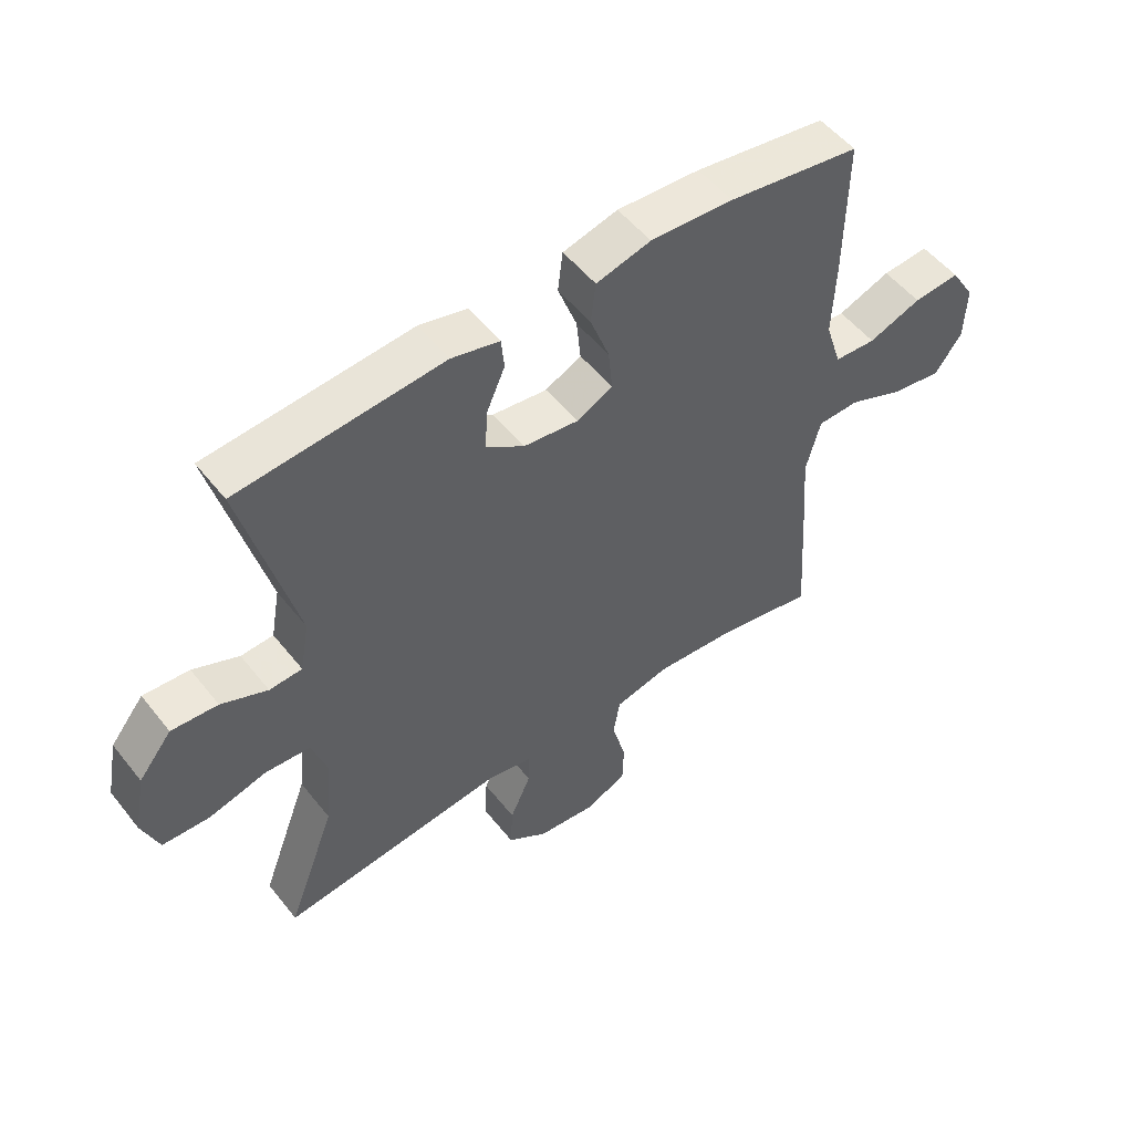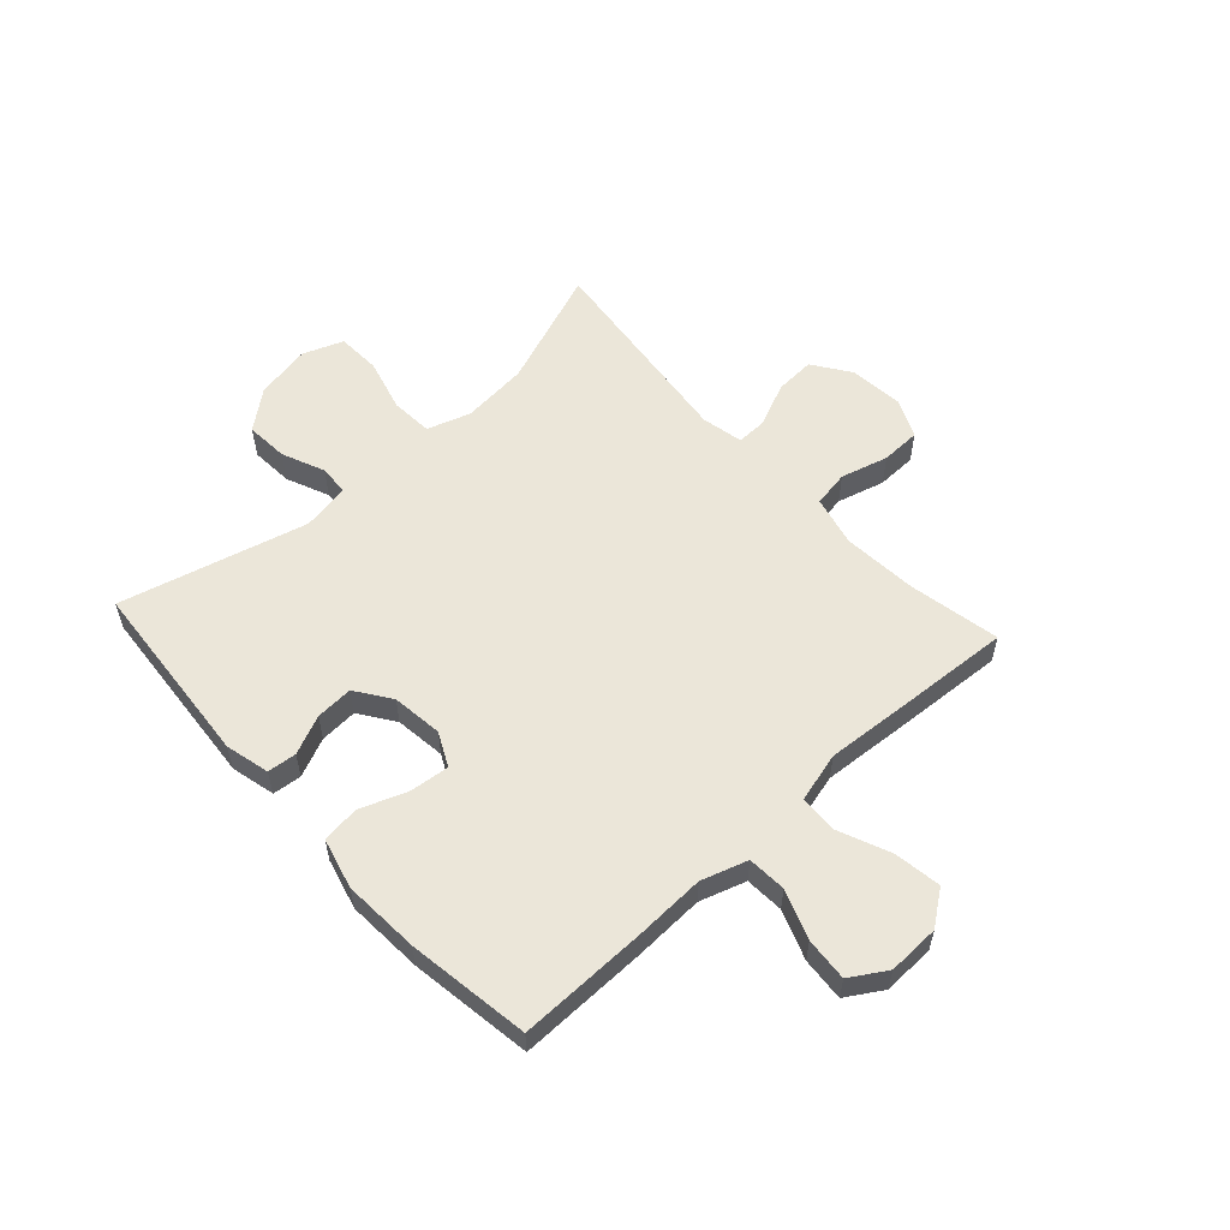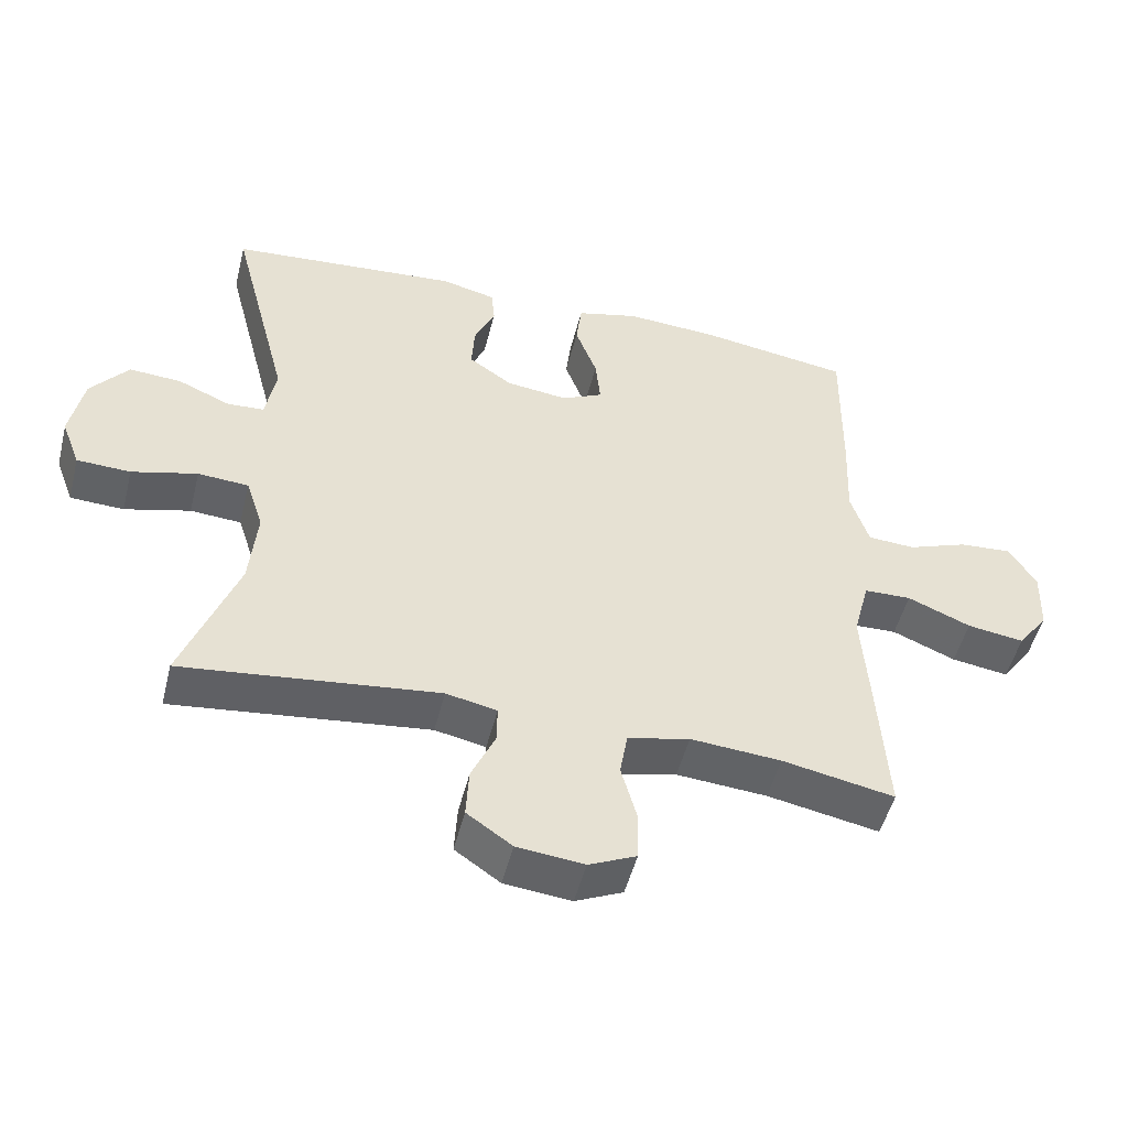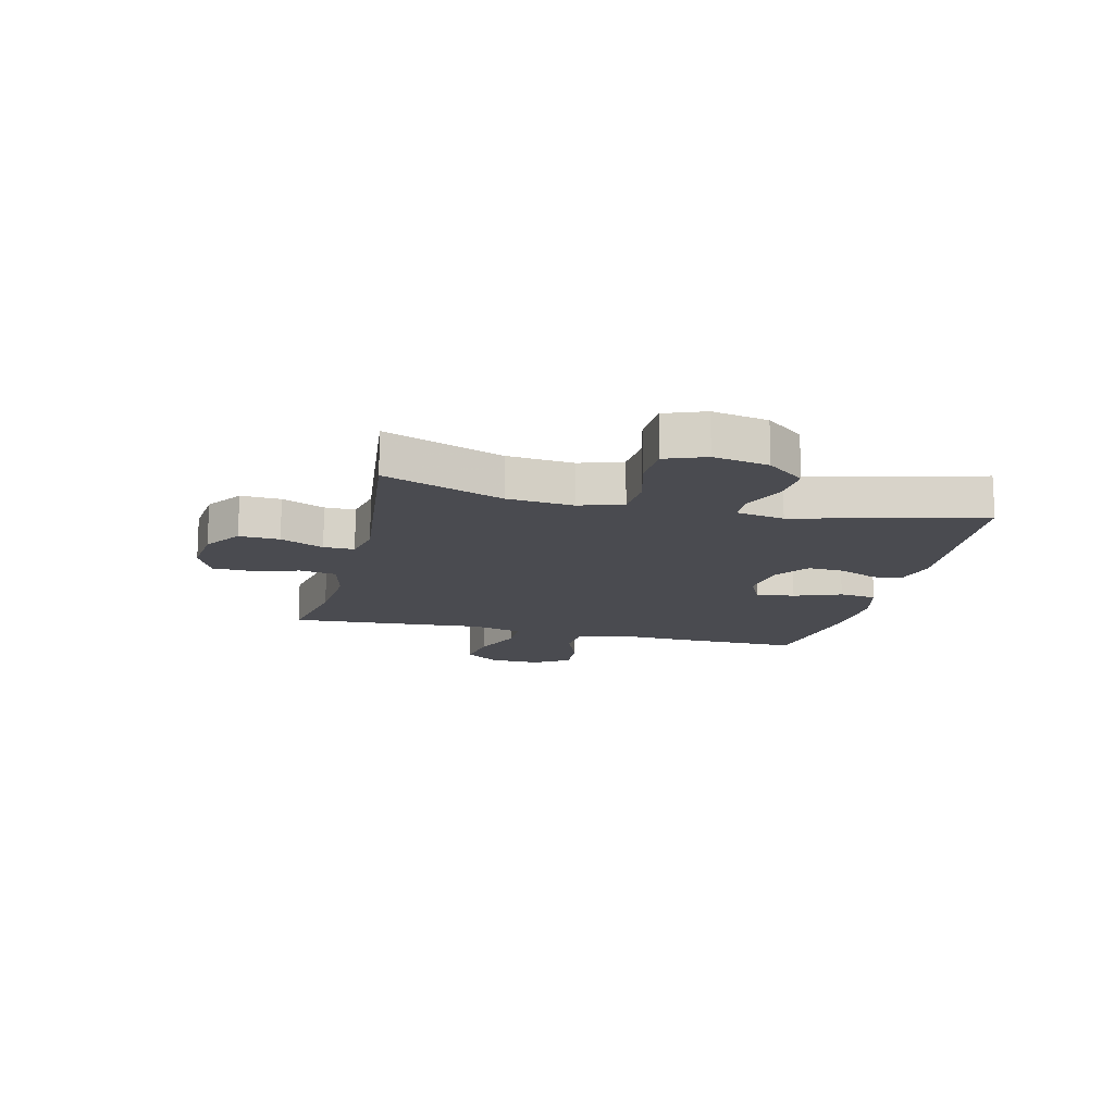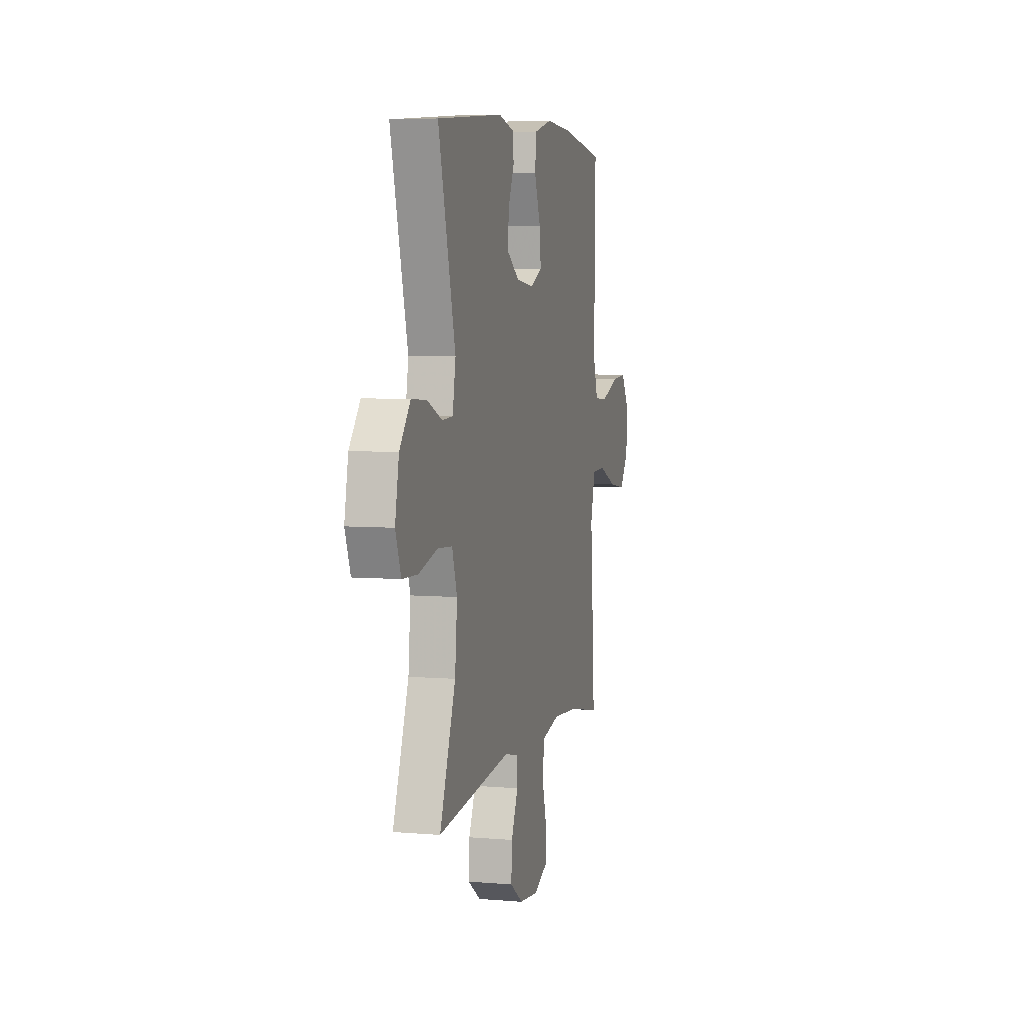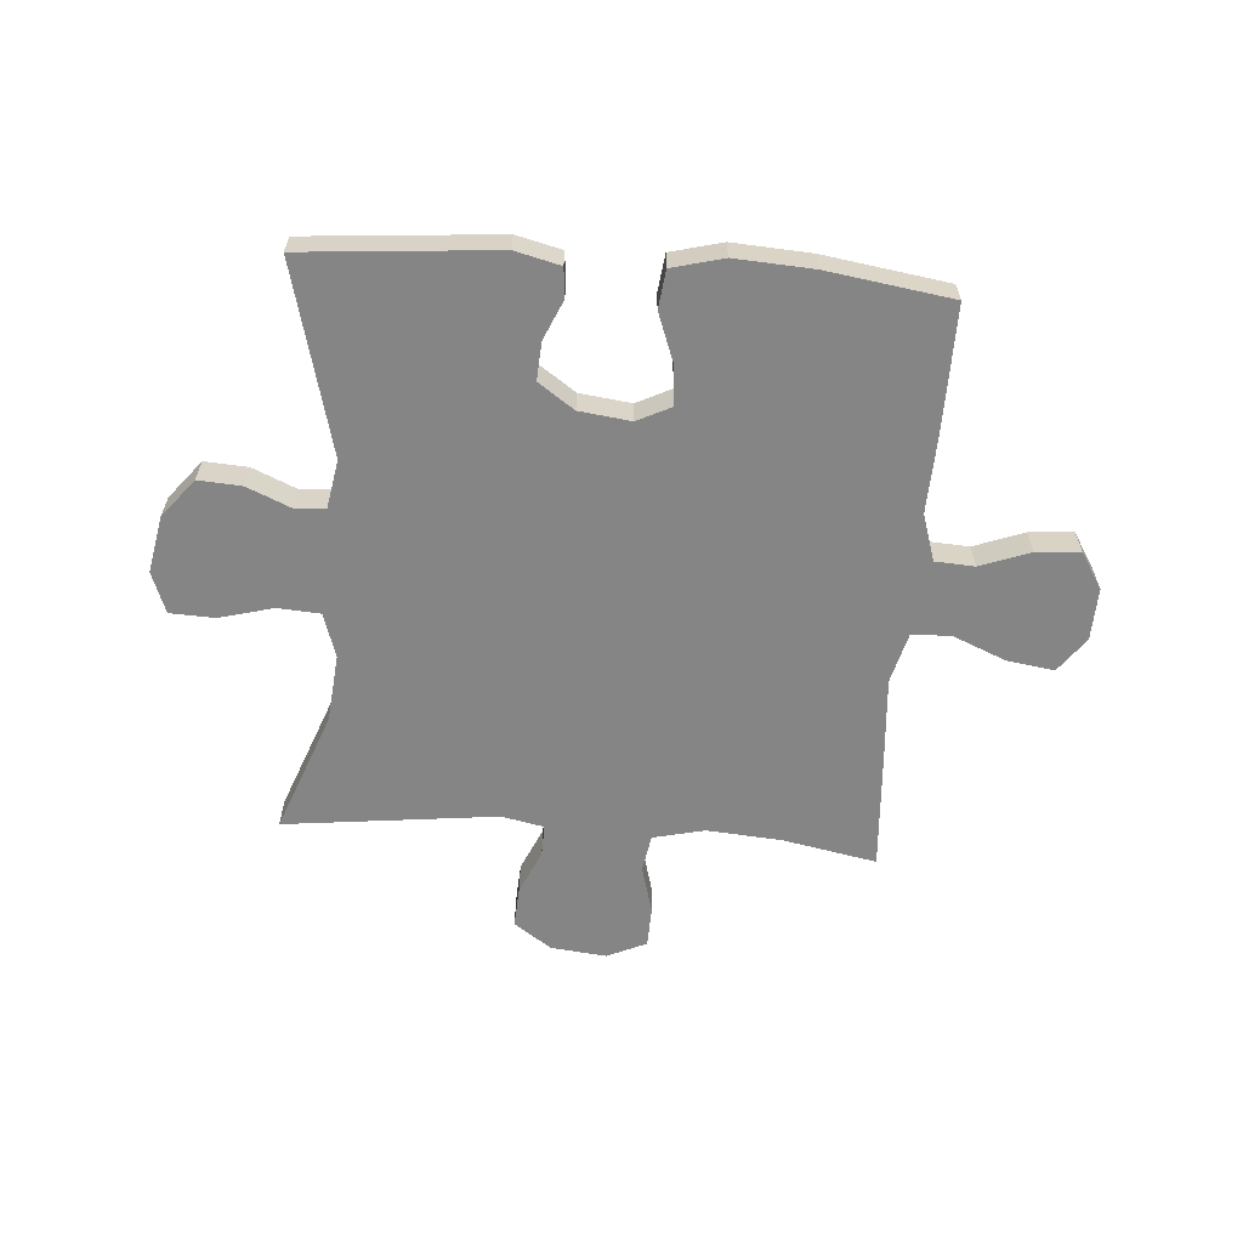
<metadata>
{"format":"obj","ext":"obj","renderer":"f3d","projection":"perspective","resolution":1024,"background":"white","views":[{"elev":52.4,"azim":-37.3,"up":"+Z"},{"elev":56.8,"azim":47.6,"up":"+Y"},{"elev":-50.2,"azim":-14.0,"up":"+Z"},{"elev":-14.6,"azim":-103.6,"up":"+Y"},{"elev":5.6,"azim":-75.5,"up":"+Z"},{"elev":-61.7,"azim":-4.3,"up":"+Y"}]}
</metadata>
<code>
v -0.5 0.07 -0.5
v -0.421 0.07 -0.29
v -0.41 0.07 -0.173
v -0.435 0.07 -0.097
v -0.508 0.07 -0.092
v -0.602 0.07 -0.117
v -0.679 0.07 -0.114
v -0.706 0.07 -0.043
v -0.687 0.07 0.055
v -0.633 0.07 0.122
v -0.558 0.07 0.117
v -0.483 0.07 0.085
v -0.43 0.07 0.088
v -0.415 0.07 0.172
v -0.5 0.07 0.5
v -0.168 0.07 0.528
v -0.09 0.07 0.509
v -0.085 0.07 0.458
v -0.115 0.07 0.39
v -0.119 0.07 0.324
v -0.057 0.07 0.281
v 0.032 0.07 0.27
v 0.091 0.07 0.299
v 0.084 0.07 0.368
v 0.053 0.07 0.451
v 0.061 0.07 0.517
v 0.15 0.07 0.54
v 0.285 0.07 0.532
v 0.5 0.07 0.5
v 0.497 0.07 0.274
v 0.492 0.07 0.149
v 0.518 0.07 0.068
v 0.586 0.07 0.064
v 0.672 0.07 0.096
v 0.748 0.07 0.102
v 0.787 0.07 0.039
v 0.784 0.07 -0.052
v 0.74 0.07 -0.112
v 0.658 0.07 -0.1
v 0.567 0.07 -0.062
v 0.499 0.07 -0.064
v 0.476 0.07 -0.152
v 0.486 0.07 -0.288
v 0.5 0.07 -0.5
v 0.339 0.07 -0.469
v 0.209 0.07 -0.459
v 0.12 0.07 -0.48
v 0.109 0.07 -0.544
v 0.132 0.07 -0.627
v 0.13 0.07 -0.697
v 0.062 0.07 -0.728
v -0.034 0.07 -0.718
v -0.099 0.07 -0.673
v -0.095 0.07 -0.602
v -0.061 0.07 -0.526
v -0.06 0.07 -0.472
v -0.133 0.07 -0.457
v -0.5 0 -0.5
v -0.421 0 -0.29
v -0.41 0 -0.173
v -0.435 0 -0.097
v -0.508 0 -0.092
v -0.602 0 -0.117
v -0.679 0 -0.114
v -0.706 0 -0.043
v -0.687 0 0.055
v -0.633 0 0.122
v -0.558 0 0.117
v -0.483 0 0.085
v -0.43 0 0.088
v -0.415 0 0.172
v -0.5 0 0.5
v -0.168 0 0.528
v -0.09 0 0.509
v -0.085 0 0.458
v -0.115 0 0.39
v -0.119 0 0.324
v -0.057 0 0.281
v 0.032 0 0.27
v 0.091 0 0.299
v 0.084 0 0.368
v 0.053 0 0.451
v 0.061 0 0.517
v 0.15 0 0.54
v 0.285 0 0.532
v 0.5 0 0.5
v 0.497 0 0.274
v 0.492 0 0.149
v 0.518 0 0.068
v 0.586 0 0.064
v 0.672 0 0.096
v 0.748 0 0.102
v 0.787 0 0.039
v 0.784 0 -0.052
v 0.74 0 -0.112
v 0.658 0 -0.1
v 0.567 0 -0.062
v 0.499 0 -0.064
v 0.476 0 -0.152
v 0.486 0 -0.288
v 0.5 0 -0.5
v 0.339 0 -0.469
v 0.209 0 -0.459
v 0.12 0 -0.48
v 0.109 0 -0.544
v 0.132 0 -0.627
v 0.13 0 -0.697
v 0.062 0 -0.728
v -0.034 0 -0.718
v -0.099 0 -0.673
v -0.095 0 -0.602
v -0.061 0 -0.526
v -0.06 0 -0.472
v -0.133 0 -0.457
f 53 54 55
f 52 53 55
f 51 52 55
f 50 51 55
f 49 50 55
f 48 49 55
f 47 48 55 56
f 46 47 56 57
f 42 43 44 45
f 41 42 45 46
f 38 39 40
f 37 38 40
f 36 37 40
f 35 36 40
f 34 35 40
f 33 34 40
f 32 33 40 41
f 41 46 57
f 32 41 57
f 31 32 57
f 29 30 31
f 28 29 31
f 27 28 31
f 26 27 31
f 25 26 31
f 24 25 31
f 17 18 19
f 16 17 19
f 15 16 19
f 14 15 19
f 13 14 19 20
f 10 11 12
f 9 10 12
f 8 9 12
f 7 8 12
f 6 7 12
f 5 6 12
f 4 5 12 13
f 13 20 21
f 4 13 21
f 3 4 21
f 57 1 2
f 3 21 22
f 2 3 22
f 57 2 22
f 31 57 22
f 23 24 31
f 22 23 31
f 112 111 110
f 112 110 109
f 112 109 108
f 112 108 107
f 112 107 106
f 112 106 105
f 113 112 105 104
f 114 113 104 103
f 102 101 100 99
f 103 102 99 98
f 97 96 95
f 97 95 94
f 97 94 93
f 97 93 92
f 97 92 91
f 97 91 90
f 98 97 90 89
f 114 103 98
f 114 98 89
f 114 89 88
f 88 87 86
f 88 86 85
f 88 85 84
f 88 84 83
f 88 83 82
f 88 82 81
f 76 75 74
f 76 74 73
f 76 73 72
f 76 72 71
f 77 76 71 70
f 69 68 67
f 69 67 66
f 69 66 65
f 69 65 64
f 69 64 63
f 69 63 62
f 70 69 62 61
f 78 77 70
f 78 70 61
f 78 61 60
f 59 58 114
f 79 78 60
f 79 60 59
f 79 59 114
f 79 114 88
f 88 81 80
f 88 80 79
f 1 58 59 2
f 2 59 60 3
f 3 60 61 4
f 4 61 62 5
f 5 62 63 6
f 6 63 64 7
f 7 64 65 8
f 8 65 66 9
f 9 66 67 10
f 10 67 68 11
f 11 68 69 12
f 12 69 70 13
f 13 70 71 14
f 14 71 72 15
f 15 72 73 16
f 16 73 74 17
f 17 74 75 18
f 18 75 76 19
f 19 76 77 20
f 20 77 78 21
f 21 78 79 22
f 22 79 80 23
f 23 80 81 24
f 24 81 82 25
f 25 82 83 26
f 26 83 84 27
f 27 84 85 28
f 28 85 86 29
f 29 86 87 30
f 30 87 88 31
f 31 88 89 32
f 32 89 90 33
f 33 90 91 34
f 34 91 92 35
f 35 92 93 36
f 36 93 94 37
f 37 94 95 38
f 38 95 96 39
f 39 96 97 40
f 40 97 98 41
f 41 98 99 42
f 42 99 100 43
f 43 100 101 44
f 44 101 102 45
f 45 102 103 46
f 46 103 104 47
f 47 104 105 48
f 48 105 106 49
f 49 106 107 50
f 50 107 108 51
f 51 108 109 52
f 52 109 110 53
f 53 110 111 54
f 54 111 112 55
f 55 112 113 56
f 56 113 114 57
f 57 114 58 1

</code>
